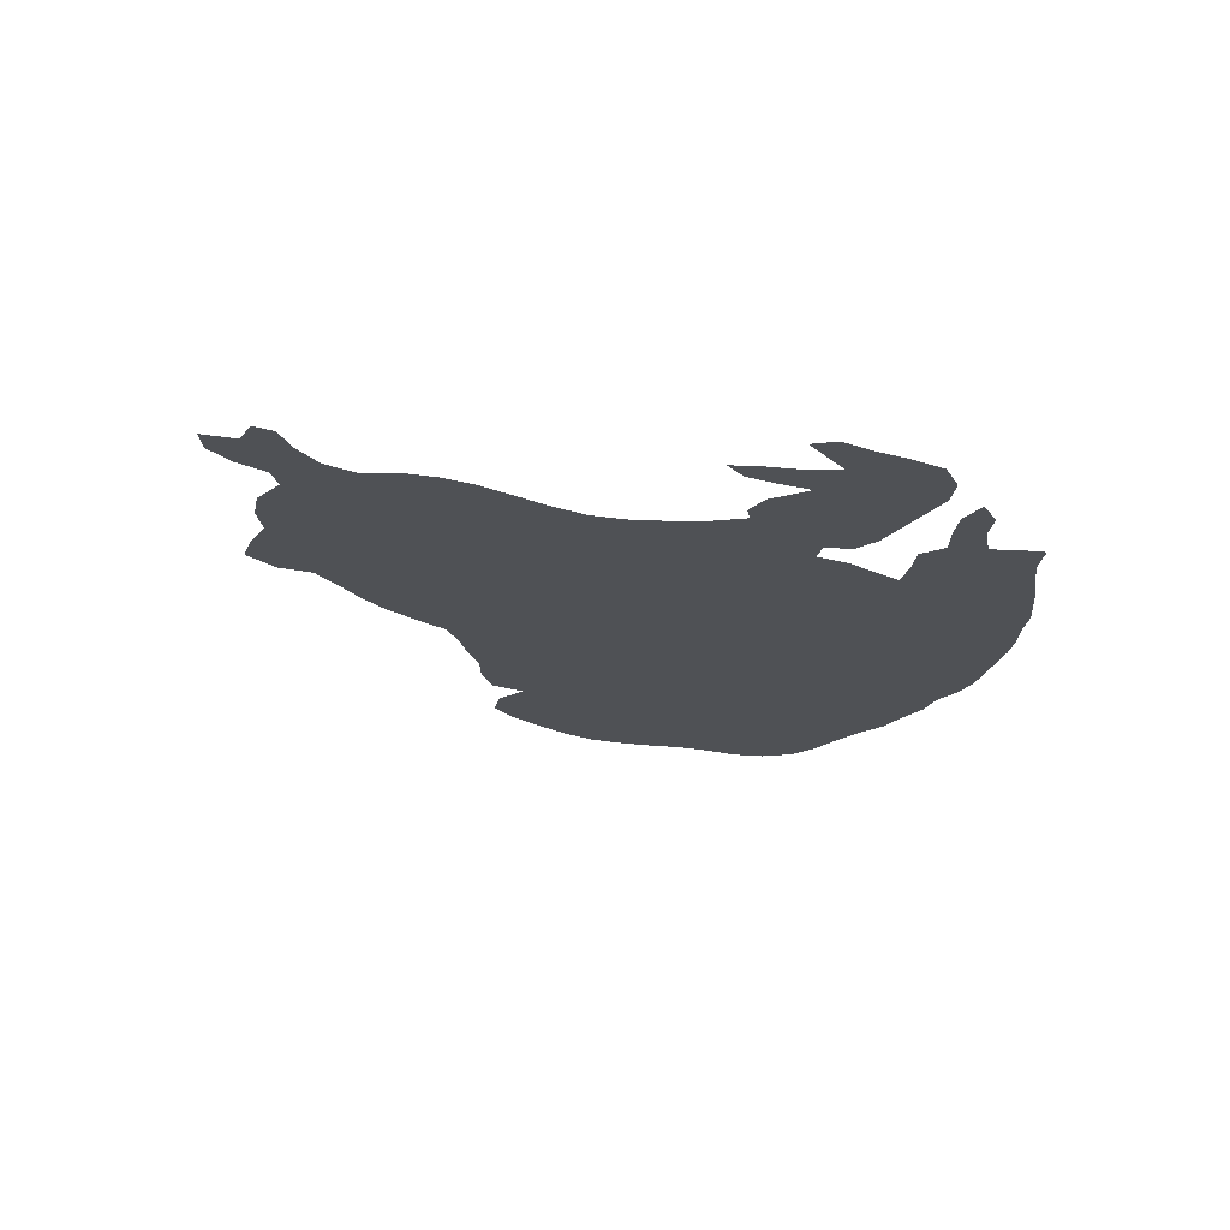
<metadata>
{"format":"obj","ext":"obj","renderer":"f3d","projection":"perspective","resolution":1024,"background":"white","views":[{"elev":-19.7,"azim":-101.2,"up":"+Z"}]}
</metadata>
<code>
v 0.2201 0.471 0
v 0.2239 0.5097 0
v 0.2201 0.5483 0
v 0.2029 0.5905 0
v 0.1836 0.629 0
v 0.166 0.6641 0
v 0.1544 0.7027 0
v 0.1506 0.7413 0
v 0.1583 0.7799 0
v 0.1429 0.8147 0
v 0.112 0.8417 0
v 0.07722 0.861 0
v 0.0695 0.8842 0
v 0.1004 0.8919 0
v 0.09652 0.9305 0
v 0.1274 0.9228 0
v 0.1544 0.8958 0
v 0.1737 0.861 0
v 0.2008 0.8494 0
v 0.2394 0.8687 0
v 0.278 0.8687 0
v 0.3166 0.8571 0
v 0.3552 0.8687 0
v 0.3938 0.8726 0
v 0.4247 0.8378 0
v 0.4324 0.7992 0
v 0.4674 0.7689 0
v 0.5019 0.7413 0
v 0.529 0.7143 0
v 0.5587 0.6758 0
v 0.583 0.6409 0
v 0.6178 0.6216 0
v 0.6559 0.6063 0
v 0.695 0.5869 0
v 0.7336 0.5792 0
v 0.7722 0.5598 0
v 0.7876 0.5212 0
v 0.8224 0.5444 0
v 0.861 0.5444 0
v 0.8919 0.5174 0
v 0.923 0.4784 0
v 0.9498 0.4401 0
v 0.9691 0.4015 0
v 0.9768 0.3629 0
v 0.9807 0.3243 0
v 0.9807 0.2857 0
v 0.9884 0.2471 0
v 1 0.2085 0
v 1 0.1699 0
v 0.9846 0.1351 0
v 0.9537 0.112 0
v 0.9114 0.09481 0
v 0.8764 0.07722 0
v 0.8417 0.05405 0
v 0.8031 0.04247 0
v 0.7645 0.02703 0
v 0.7259 0.02317 0
v 0.6911 0.007722 0
v 0.6525 0 0
v 0.6101 0 0
v 0.5714 0 0
v 0.5367 0 0
v 0.4981 0.003861 0
v 0.4595 0.01158 0
v 0.4209 0.01544 0
v 0.3787 0.02808 0
v 0.3436 0.03861 0
v 0.305 0.05405 0
v 0.2664 0.06564 0
v 0.2278 0.0695 0
v 0.2278 0.09266 0
v 0.2317 0.1313 0
v 0.193 0.1467 0
v 0.1544 0.1506 0
v 0.1235 0.1737 0
v 0.1583 0.1853 0
v 0.1969 0.1815 0
v 0.2355 0.1737 0
v 0.2587 0.1969 0
v 0.2973 0.193 0
v 0.3359 0.193 0
v 0.3181 0.224 0
v 0.2973 0.2587 0
v 0.2857 0.2973 0
v 0.2587 0.2973 0
v 0.2587 0.2664 0
v 0.2317 0.2471 0
v 0.1938 0.2357 0
v 0.1552 0.2242 0
v 0.1158 0.2124 0
v 0.07722 0.2162 0
v 0.04247 0.2394 0
v 0.02703 0.278 0
v 0.01544 0.3166 0
v 0 0.3552 0
v 0.01158 0.3822 0
v 0.0384 0.3554 0
v 0.06178 0.3321 0
v 0.0695 0.3707 0
v 0.0695 0.4093 0
v 0.07336 0.444 0
v 0.09652 0.4209 0
v 0.107 0.3862 0
v 0.1158 0.3475 0
v 0.1467 0.3861 0
v 0.1776 0.3977 0
v 0.1969 0.39 0
v 0.2124 0.4286 0
v 0.2201 0.4672 0
v 0.9586 0.1569 0
v 0.2373 0.8381 0
v 0.3113 0.6985 0
v 0.1227 0.9008 0
v 0.3885 0.8418 0
v 0.3668 0.8233 0
v 0.2499 0.7456 0
v 0.4051 0.5912 0
v 0.05208 0.2991 0
v 0.3835 0.6229 0
v 0.8463 0.5097 0
v 0.8634 0.4752 0
v 0.4673 0.09983 0
v 0.7203 0.2645 0
v 0.5657 0.3494 0
v 0.1588 0.3555 0
v 0.1827 0.3264 0
v 0.8734 0.4388 0
v 0.9421 0.3971 0
v 0.1594 0.8387 0
v 0.2427 0.8076 0
v 0.3566 0.6516 0
v 0.666 0.03787 0
v 0.7616 0.2715 0
v 0.1634 0.2911 0
v 0.22 0.2704 0
v 0.4651 0.4478 0
v 0.4331 0.4647 0
v 0.2274 0.3369 0
v 0.101 0.8688 0
v 0.1348 0.869 0
v 0.3403 0.6814 0
v 0.08804 0.3394 0
v 0.02975 0.3377 0
v 0.1255 0.2837 0
v 0.08976 0.2824 0
v 0.9262 0.1767 0
v 0.8823 0.4005 0
v 0.7492 0.5401 0
v 0.8025 0.2774 0
v 0.8841 0.162 0
v 0.8249 0.07624 0
v 0.3306 0.1154 0
v 0.2958 0.1305 0
v 0.3979 0.1019 0
v 0.2744 0.1652 0
v 0.2619 0.1017 0
v 0.216 0.1572 0
v 0.256 0.3737 0
v 0.3844 0.5531 0
v 0.4343 0.08419 0
v 0.08518 0.3997 0
v 0.09297 0.3674 0
v 0.1727 0.1662 0
v 0.3297 0.2626 0
v 0.4741 0.4133 0
v 0.5047 0.3972 0
v 0.3769 0.7522 0
v 0.1943 0.8101 0
v 0.2793 0.7208 0
v 0.2353 0.6703 0
v 0.3013 0.5555 0
v 0.2996 0.09132 0
v 0.634 0.3087 0
v 0.7527 0.4056 0
v 0.6829 0.4267 0
v 0.8241 0.476 0
v 0.7402 0.05898 0
v 0.8521 0.3784 0
v 0.2646 0.5638 0
v 0.2773 0.8329 0
v 0.2903 0.6024 0
v 0.2807 0.7982 0
v 0.3801 0.3598 0
v 0.3623 0.3939 0
v 0.2641 0.6371 0
v 0.2151 0.7384 0
v 0.9453 0.2373 0
v 0.6232 0.473 0
v 0.7947 0.403 0
v 0.8466 0.3434 0
v 0.8922 0.2966 0
v 0.3345 0.1514 0
v 0.7326 0.4825 0
v 0.3995 0.1463 0
v 0.7152 0.4165 0
v 0.1038 0.2481 0
v 0.2677 0.333 0
v 0.3193 0.518 0
v 0.4065 0.523 0
v 0.5946 0.3724 0
v 0.4012 0.3266 0
v 0.3435 0.766 0
v 0.3115 0.7812 0
v 0.4828 0.6403 0
v 0.4664 0.6643 0
v 0.4374 0.6791 0
v 0.5206 0.2245 0
v 0.4557 0.268 0
v 0.5372 0.04769 0
v 0.6651 0.1411 0
v 0.5906 0.1771 0
v 0.9102 0.389 0
v 0.8523 0.1387 0
v 0.1937 0.7703 0
v 0.4108 0.6966 0
v 0.1987 0.6984 0
v 0.708 0.1385 0
v 0.7439 0.1566 0
v 0.5604 0.5177 0
v 0.3137 0.2881 0
v 0.5377 0.5483 0
v 0.4318 0.4966 0
v 0.5036 0.6115 0
v 0.3957 0.7255 0
v 0.9213 0.1375 0
v 0.9303 0.3627 0
v 0.4224 0.2917 0
v 0.6565 0.4505 0
v 0.78 0.1683 0
v 0.8229 0.2205 0
v 0.8629 0.23 0
v 0.883 0.1196 0
v 0.3347 0.07656 0
v 0.4064 0.05737 0
v 0.3733 0.06625 0
v 0.4676 0.05754 0
v 0.1791 0.2632 0
v 0.2443 0.4195 0
v 0.9656 0.2002 0
v 0.332 0.4815 0
v 0.3475 0.423 0
v 0.4993 0.03429 0
v 0.5903 0.4939 0
v 0.7169 0.5555 0
v 0.3763 0.6894 0
v 0.6593 0.5269 0
v 0.7807 0.4678 0
v 0.84 0.299 0
v 0.3669 0.172 0
v 0.3437 0.5497 0
v 0.7139 0.09175 0
v 0.1397 0.2528 0
v 0.4014 0.8067 0
v 0.344 0.299 0
v 0.5911 0.4148 0
v 0.1946 0.3604 0
v 0.3641 0.5863 0
v 0.9115 0.4246 0
v 0.4323 0.6322 0
v 0.488 0.2468 0
v 0.5452 0.2864 0
v 0.5145 0.3133 0
v 0.6276 0.1549 0
v 0.6494 0.2223 0
v 0.6142 0.2428 0
v 0.6648 0.2953 0
v 0.4721 0.6982 0
v 0.4011 0.6593 0
v 0.6848 0.2034 0
v 0.5088 0.4873 0
v 0.5692 0.5481 0
v 0.3665 0.1325 0
v 0.5408 0.6091 0
v 0.6826 0.2398 0
v 0.8865 0.3609 0
v 0.3949 0.2285 0
v 0.3609 0.255 0
v 0.624 0.3924 0
v 0.4328 0.4279 0
v 0.7568 0.09273 0
v 0.06584 0.2589 0
v 0.7852 0.2081 0
v 0.8428 0.1646 0
v 0.8538 0.1951 0
v 0.9166 0.2679 0
v 0.8332 0.2571 0
v 0.5008 0.07442 0
v 0.3691 0.4783 0
v 0.3969 0.453 0
v 0.5014 0.4322 0
v 0.5267 0.4526 0
v 0.6891 0.5442 0
v 0.443 0.5883 0
v 0.5436 0.3251 0
v 0.6001 0.3292 0
v 0.658 0.3704 0
v 0.7216 0.3344 0
v 0.6924 0.3514 0
v 0.9014 0.4635 0
v 0.3363 0.6175 0
v 0.7536 0.3385 0
v 0.7864 0.3435 0
v 0.3279 0.3402 0
v 0.4225 0.3945 0
v 0.3077 0.6502 0
v 0.3259 0.5821 0
v 0.3383 0.835 0
v 0.2072 0.2994 0
v 0.5591 0.4353 0
v 0.8131 0.3675 0
v 0.8262 0.4008 0
v 0.9396 0.301 0
v 0.5884 0.4565 0
v 0.4324 0.1233 0
v 0.2792 0.5235 0
v 0.4504 0.3639 0
v 0.2235 0.6283 0
v 0.6801 0.1108 0
v 0.5241 0.6445 0
v 0.5082 0.6765 0
v 0.1429 0.3201 0
v 0.4288 0.2065 0
v 0.4965 0.1605 0
v 0.4623 0.1836 0
v 0.5674 0.1122 0
v 0.5314 0.1362 0
v 0.5722 0.02856 0
v 0.6364 0.06707 0
v 0.6031 0.09012 0
v 0.5793 0.2642 0
v 0.5553 0.2007 0
v 0.4391 0.7277 0
v 0.78 0.4332 0
v 0.6723 0.07753 0
v 0.5577 0.5781 0
v 0.4631 0.5533 0
v 0.2013 0.6597 0
v 0.4848 0.5188 0
v 0.4167 0.7644 0
v 0.245 0.5943 0
v 0.4819 0.3362 0
v 0.6939 0.5033 0
v 0.7982 0.1022 0
v 0.7918 0.2446 0
v 0.8918 0.2004 0
v 0.9022 0.2363 0
v 0.2928 0.4834 0
v 0.3126 0.3758 0
v 0.3642 0.5145 0
v 0.761 0.5035 0
v 0.8054 0.5017 0
v 0.6267 0.5482 0
v 0.5937 0.5676 0
v 0.7416 0.4446 0
v 0.2234 0.3835 0
v 0.2419 0.7083 0
v 0.4534 0.395 0
v 0.4573 0.3042 0
v 0.4855 0.3741 0
v 0.3513 0.721 0
v 0.2749 0.6801 0
v 0.6457 0.2638 0
v 0.6538 0.4109 0
v 0.2561 0.7777 0
v 0.7264 0.3742 0
v 0.7697 0.3736 0
v 0.3412 0.8006 0
v 0.9273 0.2099 0
v 0.3131 0.7417 0
v 0.8245 0.4404 0
v 0.5322 0.4117 0
v 0.308 0.1657 0
v 0.4387 0.3306 0
v 0.3764 0.7851 0
v 0.2829 0.7598 0
v 0.3095 0.8187 0
v 0.4273 0.2475 0
v 0.4919 0.204 0
v 0.5615 0.1564 0
v 0.6082 0.2852 0
v 0.5842 0.2215 0
v 0.1795 0.7366 0
v 0.6393 0.1097 0
v 0.7012 0.05027 0
v 0.5517 0.4797 0
v 0.493 0.4623 0
v 0.4828 0.5815 0
v 0.4465 0.5231 0
v 0.4666 0.4868 0
v 0.9115 0.3299 0
v 0.9483 0.336 0
v 0.4859 0.2904 0
v 0.723 0.5204 0
v 0.6603 0.4874 0
v 0.7507 0.1954 0
v 0.7185 0.2221 0
v 0.8125 0.1407 0
v 0.7729 0.1296 0
v 0.1089 0.3129 0
v 0.2533 0.491 0
v 0.4671 0.6116 0
v 0.6331 0.02985 0
v 0.8529 0.4128 0
v 0.5955 0.5304 0
v 0.4381 0.04495 0
v 0.6262 0.5102 0
v 0.3814 0.2948 0
v 0.5603 0.3904 0
v 0.517 0.2678 0
v 0.6195 0.1992 0
v 0.3939 0.3872 0
v 0.6543 0.1813 0
v 0.6866 0.1686 0
v 0.7165 0.1812 0
v 0.5203 0.5797 0
v 0.397 0.2639 0
v 0.2242 0.7767 0
v 0.6219 0.4349 0
v 0.7371 0.1217 0
v 0.8143 0.1827 0
v 0.954 0.2677 0
v 0.3556 0.4501 0
v 0.3878 0.4208 0
v 0.4004 0.4887 0
v 0.2565 0.1413 0
v 0.3612 0.09864 0
v 0.6286 0.3503 0
v 0.6634 0.3307 0
v 0.6879 0.3902 0
v 0.6983 0.3069 0
v 0.7395 0.302 0
v 0.3447 0.3674 0
v 0.6838 0.2729 0
v 0.785 0.3072 0
v 0.8155 0.3301 0
v 0.4156 0.3607 0
v 0.2488 0.5287 0
v 0.5564 0.637 0
v 0.4982 0.7108 0
v 0.3979 0.1886 0
v 0.4312 0.1648 0
v 0.4652 0.1415 0
v 0.4589 0.2259 0
v 0.5002 0.117 0
v 0.5355 0.09179 0
v 0.5704 0.06958 0
v 0.5983 0.1323 0
v 0.5737 0.3068 0
v 0.5498 0.2441 0
v 0.5259 0.181 0
v 0.6033 0.04663 0
v 0.4737 0.7316 0
v 0.5243 0.5162 0
v 0.5826 0.6049 0
v 0.4239 0.5559 0
v 0.5017 0.5492 0
v 0.8744 0.3252 0
v 0.5241 0.3611 0
v 0.6985 0.4606 0
v 0.7538 0.2348 0
v 0.8415 0.1076 0
v 0.7808 0.06631 0
v 0.08011 0.3113 0
v 0.873 0.266 0
v 0.2669 0.4511 0
v 0.2835 0.4067 0
v 0.3103 0.4434 0
v 0.2903 0.3593 0
v 0.3051 0.3213 0
v 0.3243 0.4037 0
v 0.3638 0.3308 0
v 0.6588 0.567 0
v 0.6236 0.5864 0
v 0.3618 0.2137 0
f 49 110 50
f 9 214 168
f 12 139 13
f 14 113 15
f 23 114 24
f 23 115 114
f 337 317 170
f 115 253 114
f 19 111 20
f 395 460 396
f 37 350 351
f 308 138 126
f 42 128 43
f 38 351 120
f 168 19 129
f 182 376 180
f 427 200 295
f 440 474 249
f 95 143 96
f 69 156 70
f 85 197 138
f 11 129 140
f 11 140 139
f 105 125 106
f 118 98 143
f 35 148 36
f 275 178 190
f 55 462 56
f 53 151 54
f 172 152 153
f 244 148 35
f 152 272 192
f 85 308 135
f 279 289 423
f 38 120 39
f 251 419 217
f 57 384 58
f 100 161 101
f 99 142 162
f 100 99 161
f 78 155 79
f 90 252 196
f 74 163 75
f 82 164 83
f 166 371 290
f 255 418 313
f 85 135 86
f 48 239 49
f 168 130 111
f 113 17 16
f 139 14 13
f 113 16 15
f 114 25 24
f 114 253 25
f 182 203 376
f 203 369 202
f 22 307 23
f 111 180 21
f 111 130 180
f 111 21 20
f 306 181 171
f 92 281 93
f 117 293 259
f 120 121 40
f 121 127 299
f 448 294 261
f 433 266 362
f 321 125 104
f 126 138 256
f 212 128 258
f 128 44 43
f 299 127 258
f 47 187 239
f 49 239 110
f 110 146 225
f 129 19 18
f 9 168 10
f 10 168 129
f 216 186 382
f 168 214 417
f 382 186 214
f 232 150 213
f 143 97 96
f 91 281 92
f 93 281 118
f 156 71 70
f 88 237 89
f 126 321 134
f 135 237 88
f 308 126 134
f 219 404 271
f 219 271 221
f 454 273 335
f 255 200 278
f 84 197 85
f 256 355 107
f 11 139 12
f 10 129 11
f 140 18 17
f 140 129 18
f 140 17 113
f 139 140 14
f 14 140 113
f 237 134 252
f 135 308 237
f 104 125 105
f 125 256 106
f 98 142 99
f 93 118 94
f 94 118 143
f 143 98 97
f 94 143 95
f 89 252 90
f 252 134 144
f 399 104 142
f 145 399 463
f 145 144 399
f 90 196 91
f 91 196 281
f 46 421 47
f 51 225 52
f 225 146 150
f 147 403 178
f 212 147 275
f 148 37 36
f 34 244 35
f 200 255 408
f 280 251 177
f 150 284 283
f 312 191 285
f 284 231 230
f 52 225 232
f 213 150 283
f 177 57 56
f 151 55 54
f 67 233 68
f 172 153 156
f 153 192 372
f 153 152 192
f 233 235 426
f 66 235 67
f 209 287 242
f 354 193 459
f 405 160 234
f 242 287 236
f 235 234 154
f 156 153 425
f 425 153 155
f 157 425 78
f 156 72 71
f 72 157 73
f 135 88 87
f 107 355 108
f 108 355 238
f 170 356 216
f 51 110 225
f 137 424 289
f 288 349 240
f 120 40 39
f 37 351 38
f 58 132 59
f 354 459 195
f 253 26 25
f 161 102 101
f 162 104 103
f 162 142 104
f 99 162 161
f 161 103 102
f 161 162 103
f 157 78 77
f 155 80 79
f 1 400 2
f 73 163 74
f 163 77 76
f 163 76 75
f 164 220 83
f 359 316 341
f 291 290 371
f 42 299 258
f 208 392 358
f 357 359 165
f 135 87 86
f 202 360 167
f 361 305 112
f 170 361 356
f 258 127 147
f 257 250 159
f 274 433 362
f 120 176 121
f 429 363 296
f 174 195 365
f 121 176 370
f 130 182 180
f 41 299 42
f 417 116 364
f 417 364 130
f 277 474 276
f 366 365 301
f 302 366 301
f 300 306 257
f 112 305 141
f 307 376 367
f 305 300 131
f 187 346 368
f 202 369 360
f 127 121 370
f 375 169 369
f 310 189 366
f 372 81 80
f 154 194 272
f 279 357 165
f 160 314 154
f 424 222 199
f 122 314 160
f 463 142 98
f 316 436 373
f 290 136 165
f 170 317 185
f 169 361 112
f 374 339 253
f 374 167 339
f 375 369 203
f 182 375 203
f 22 376 307
f 367 203 202
f 180 22 21
f 315 198 171
f 204 223 319
f 320 204 319
f 388 455 199
f 267 205 320
f 443 377 322
f 450 378 323
f 207 260 378
f 447 379 325
f 210 263 383
f 380 295 448
f 211 331 379
f 211 410 381
f 128 212 226
f 128 42 258
f 7 216 382
f 8 382 9
f 9 382 214
f 268 119 259
f 332 206 267
f 6 216 7
f 168 417 130
f 337 170 216
f 216 356 186
f 179 171 181
f 210 383 318
f 386 270 389
f 221 335 415
f 272 194 249
f 387 293 336
f 453 221 456
f 338 336 388
f 136 386 389
f 68 172 69
f 224 332 339
f 179 181 340
f 4 340 317
f 351 247 176
f 245 131 268
f 252 144 196
f 360 141 245
f 47 239 48
f 225 150 232
f 226 275 390
f 390 275 457
f 44 226 391
f 341 358 392
f 350 393 193
f 342 246 394
f 282 460 395
f 343 398 280
f 344 133 460
f 376 22 180
f 40 121 299
f 248 149 286
f 346 231 345
f 187 285 346
f 146 345 150
f 344 149 133
f 230 231 286
f 52 232 53
f 65 234 66
f 235 154 426
f 67 235 233
f 60 327 61
f 62 209 242
f 354 195 174
f 64 236 405
f 405 236 160
f 66 234 235
f 63 242 64
f 64 242 236
f 234 160 154
f 238 109 108
f 399 321 104
f 347 315 400
f 5 317 337
f 467 347 465
f 466 465 238
f 432 348 303
f 349 159 250
f 400 315 437
f 62 242 63
f 61 327 62
f 236 122 160
f 471 303 254
f 352 404 406
f 351 176 120
f 404 353 271
f 253 339 26
f 394 406 188
f 147 178 275
f 247 370 176
f 421 187 47
f 249 81 192
f 126 256 125
f 196 145 281
f 400 109 465
f 407 254 277
f 408 255 309
f 198 250 171
f 119 257 117
f 205 259 204
f 308 134 237
f 138 355 256
f 206 259 205
f 138 158 355
f 392 208 260
f 449 409 207
f 261 262 409
f 412 410 263
f 269 264 412
f 362 173 380
f 264 265 410
f 128 226 44
f 411 423 184
f 85 138 308
f 215 268 206
f 413 412 210
f 413 269 412
f 218 395 414
f 31 438 454
f 217 413 210
f 414 396 269
f 243 404 219
f 415 223 387
f 360 224 167
f 237 252 89
f 396 274 269
f 137 279 136
f 224 215 332
f 212 275 226
f 227 377 208
f 377 416 276
f 228 363 175
f 363 418 278
f 228 188 418
f 281 145 118
f 284 230 420
f 46 312 421
f 187 421 285
f 286 149 344
f 150 345 284
f 287 122 236
f 239 146 110
f 319 223 273
f 159 117 257
f 422 240 467
f 423 422 241
f 423 241 184
f 137 222 424
f 424 199 349
f 436 183 201
f 227 373 201
f 385 291 309
f 159 455 117
f 212 258 147
f 256 107 106
f 306 171 250
f 300 257 119
f 274 264 269
f 131 300 119
f 294 262 261
f 200 124 295
f 428 427 173
f 296 278 427
f 430 428 266
f 297 298 430
f 429 175 363
f 298 296 428
f 298 429 296
f 297 430 431
f 301 297 431
f 434 302 301
f 184 432 183
f 136 279 165
f 411 184 183
f 305 131 141
f 300 181 306
f 68 233 172
f 307 115 23
f 305 181 300
f 305 185 181
f 127 370 403
f 371 166 458
f 369 169 112
f 188 243 313
f 313 385 309
f 435 302 434
f 435 310 302
f 311 310 178
f 311 189 310
f 255 313 309
f 314 194 154
f 254 164 277
f 373 436 201
f 166 290 165
f 4 317 5
f 2 400 437
f 437 315 179
f 179 315 171
f 251 318 334
f 319 438 30
f 319 273 438
f 29 320 30
f 30 320 319
f 320 205 204
f 222 388 199
f 119 117 259
f 28 452 439
f 439 267 320
f 267 206 205
f 474 81 249
f 441 440 194
f 322 276 440
f 442 441 314
f 444 442 122
f 323 324 442
f 443 208 377
f 324 322 441
f 324 443 322
f 445 444 287
f 446 445 209
f 325 326 445
f 451 446 327
f 328 329 451
f 447 211 379
f 329 325 446
f 329 447 325
f 448 124 294
f 449 261 409
f 330 448 261
f 450 207 378
f 326 323 444
f 326 450 323
f 265 380 330
f 331 449 207
f 381 265 330
f 279 423 304
f 206 268 259
f 332 215 206
f 328 451 402
f 334 328 132
f 318 251 217
f 291 386 290
f 219 221 453
f 291 385 270
f 32 31 454
f 353 454 335
f 164 254 220
f 272 249 192
f 336 455 388
f 336 293 455
f 270 338 389
f 456 387 336
f 338 456 336
f 339 27 26
f 339 332 27
f 167 224 339
f 372 155 153
f 112 141 360
f 351 350 247
f 3 340 4
f 3 179 340
f 340 181 185
f 317 340 185
f 131 119 268
f 215 245 268
f 141 131 245
f 196 144 145
f 224 245 215
f 224 360 245
f 457 248 191
f 226 390 391
f 390 457 191
f 73 157 163
f 148 350 37
f 459 228 175
f 342 292 246
f 151 343 462
f 53 232 461
f 461 232 213
f 56 462 177
f 462 343 280
f 398 229 218
f 145 463 118
f 230 282 420
f 230 344 282
f 397 213 283
f 191 248 464
f 368 346 345
f 285 191 464
f 345 231 284
f 230 286 344
f 327 209 62
f 134 321 144
f 187 368 239
f 5 337 6
f 465 109 238
f 466 238 158
f 468 466 158
f 241 422 467
f 466 467 465
f 348 466 468
f 303 348 468
f 469 197 84
f 184 241 470
f 470 241 467
f 240 349 198
f 198 349 250
f 240 198 347
f 347 198 315
f 349 199 159
f 220 469 84
f 72 425 157
f 471 183 432
f 350 193 247
f 82 277 164
f 33 472 34
f 472 352 246
f 33 32 473
f 352 473 353
f 474 82 81
f 416 227 407
f 374 253 115
f 172 233 152
f 69 172 156
f 247 193 354
f 247 354 333
f 372 80 155
f 355 158 238
f 356 116 186
f 356 169 116
f 137 289 279
f 452 332 267
f 132 328 402
f 459 175 195
f 359 357 316
f 291 371 309
f 208 358 227
f 358 373 227
f 359 166 165
f 166 359 458
f 185 305 361
f 170 185 361
f 356 361 169
f 274 362 264
f 264 362 265
f 458 262 294
f 458 341 262
f 363 278 296
f 228 418 363
f 365 298 297
f 365 195 429
f 462 280 177
f 364 182 130
f 116 375 364
f 365 297 301
f 366 174 365
f 189 174 366
f 254 303 469
f 304 411 436
f 316 304 436
f 279 304 357
f 307 367 115
f 374 367 202
f 239 368 146
f 369 112 360
f 370 189 311
f 333 189 370
f 123 430 433
f 408 309 371
f 149 434 133
f 310 366 302
f 178 310 190
f 192 81 372
f 426 154 272
f 333 174 189
f 333 354 174
f 197 468 158
f 197 158 138
f 358 341 373
f 202 167 374
f 367 374 115
f 116 169 375
f 182 364 375
f 376 203 367
f 334 384 251
f 377 276 322
f 227 416 377
f 378 324 323
f 378 260 443
f 379 326 325
f 379 331 450
f 383 329 328
f 383 263 447
f 173 295 380
f 265 362 380
f 211 381 331
f 449 381 330
f 7 382 8
f 6 337 216
f 383 328 334
f 419 218 217
f 132 384 334
f 58 384 132
f 57 177 384
f 219 453 385
f 243 219 385
f 291 270 386
f 353 335 271
f 223 401 387
f 456 415 387
f 453 456 338
f 389 388 222
f 136 389 137
f 389 222 137
f 244 34 292
f 190 435 248
f 391 390 312
f 312 390 191
f 44 391 45
f 391 312 45
f 341 392 262
f 409 392 260
f 393 342 193
f 342 393 292
f 459 394 228
f 228 394 188
f 282 395 229
f 396 123 274
f 460 133 123
f 397 398 343
f 398 397 229
f 398 218 419
f 430 123 431
f 344 460 282
f 151 53 461
f 144 321 399
f 400 1 109
f 204 401 223
f 259 293 401
f 402 60 59
f 184 470 432
f 126 125 321
f 439 452 267
f 403 311 178
f 204 259 401
f 201 471 407
f 352 406 246
f 352 353 404
f 406 404 243
f 473 32 454
f 65 405 234
f 406 243 188
f 247 333 370
f 407 277 416
f 407 471 254
f 124 408 458
f 458 294 124
f 124 200 408
f 458 408 371
f 387 401 293
f 409 260 207
f 409 262 392
f 410 211 263
f 410 265 381
f 412 263 210
f 412 264 410
f 266 173 362
f 304 423 411
f 217 414 413
f 218 414 217
f 413 414 269
f 273 223 415
f 335 273 415
f 221 271 335
f 416 277 276
f 418 255 278
f 214 186 417
f 418 188 313
f 186 116 417
f 398 419 280
f 397 420 229
f 229 395 218
f 283 420 397
f 420 282 229
f 283 284 420
f 421 312 285
f 288 240 422
f 289 288 422
f 289 422 423
f 289 424 288
f 288 424 349
f 436 411 183
f 341 316 373
f 243 385 313
f 152 426 272
f 233 426 152
f 257 306 250
f 427 295 173
f 427 278 200
f 428 173 266
f 428 296 427
f 430 266 433
f 430 298 428
f 195 175 429
f 298 365 429
f 431 123 133
f 434 431 133
f 431 434 301
f 432 303 471
f 357 304 316
f 370 311 403
f 274 123 433
f 248 434 149
f 190 310 435
f 46 45 312
f 51 50 110
f 156 425 72
f 2 437 3
f 3 437 179
f 438 31 30
f 438 273 454
f 28 439 29
f 29 439 320
f 440 249 194
f 440 276 474
f 441 194 314
f 441 322 440
f 442 314 122
f 442 324 441
f 260 208 443
f 324 378 443
f 444 122 287
f 444 323 442
f 445 287 209
f 445 326 444
f 446 209 327
f 446 325 445
f 451 327 60
f 451 329 446
f 263 211 447
f 329 383 447
f 295 124 448
f 330 380 448
f 330 261 449
f 331 381 449
f 331 207 450
f 326 379 450
f 451 60 402
f 27 332 452
f 384 177 251
f 318 383 334
f 318 217 210
f 419 251 280
f 290 386 136
f 385 453 270
f 248 435 434
f 473 454 353
f 455 159 199
f 220 254 469
f 389 338 388
f 221 415 456
f 338 270 453
f 472 246 292
f 190 248 457
f 275 190 457
f 163 157 77
f 458 359 341
f 148 393 350
f 342 394 459
f 193 342 459
f 244 292 393
f 148 244 393
f 406 394 246
f 460 123 396
f 414 395 396
f 474 277 82
f 343 151 461
f 343 461 397
f 40 299 41
f 55 151 462
f 463 98 118
f 463 399 142
f 397 461 213
f 464 286 231
f 464 248 286
f 146 368 345
f 346 464 231
f 346 285 464
f 240 347 467
f 132 402 59
f 455 293 117
f 347 400 465
f 470 467 466
f 469 468 197
f 303 468 469
f 432 470 348
f 348 470 466
f 220 84 83
f 78 425 155
f 201 183 471
f 27 452 28
f 33 473 472
f 34 472 292
f 472 473 352
f 64 405 65
f 19 168 111
f 227 201 407
f 127 403 147

</code>
